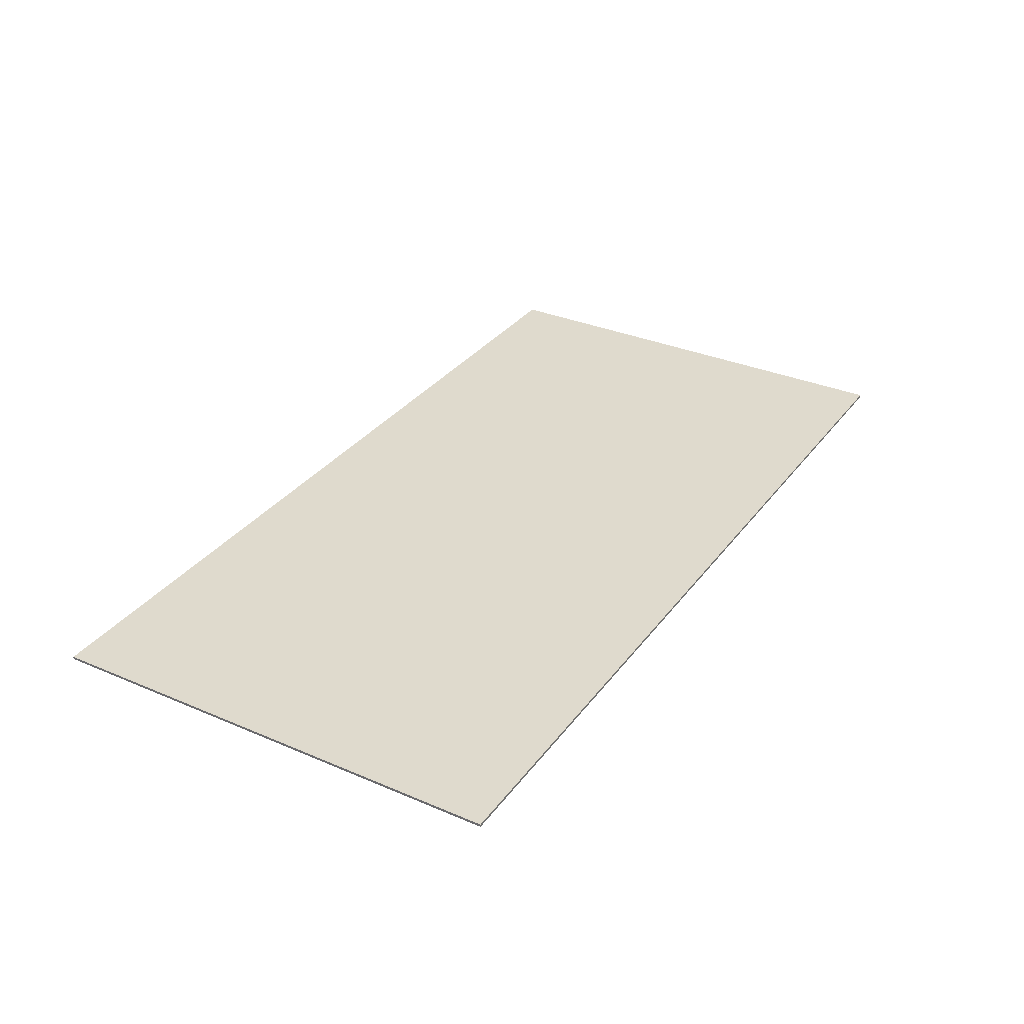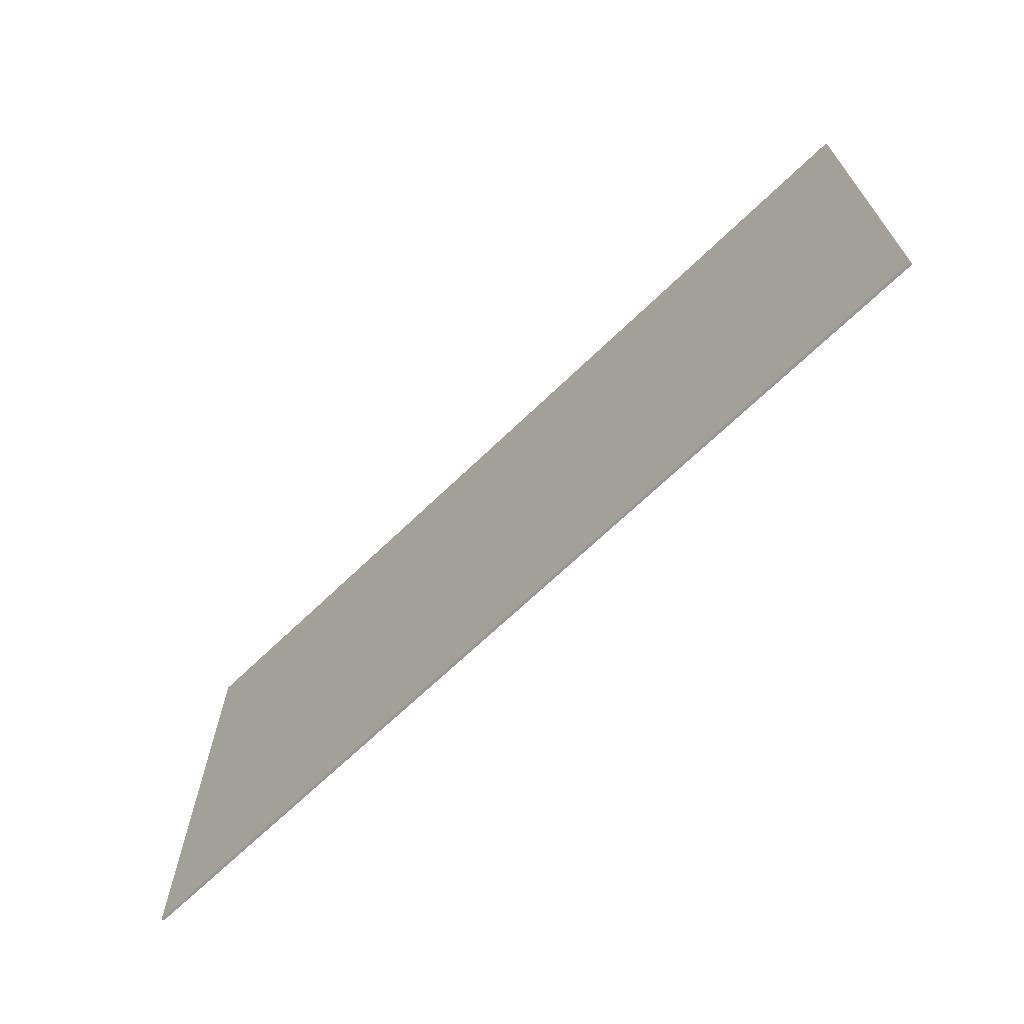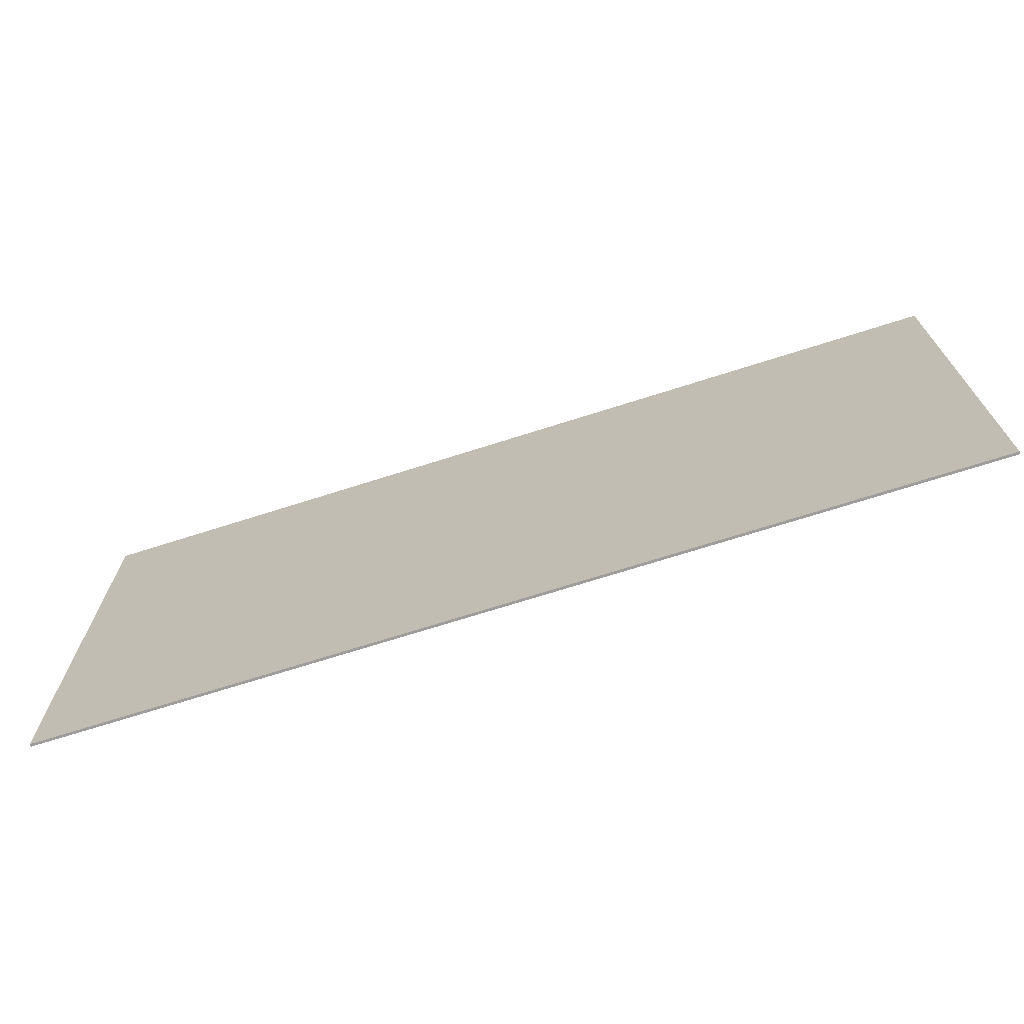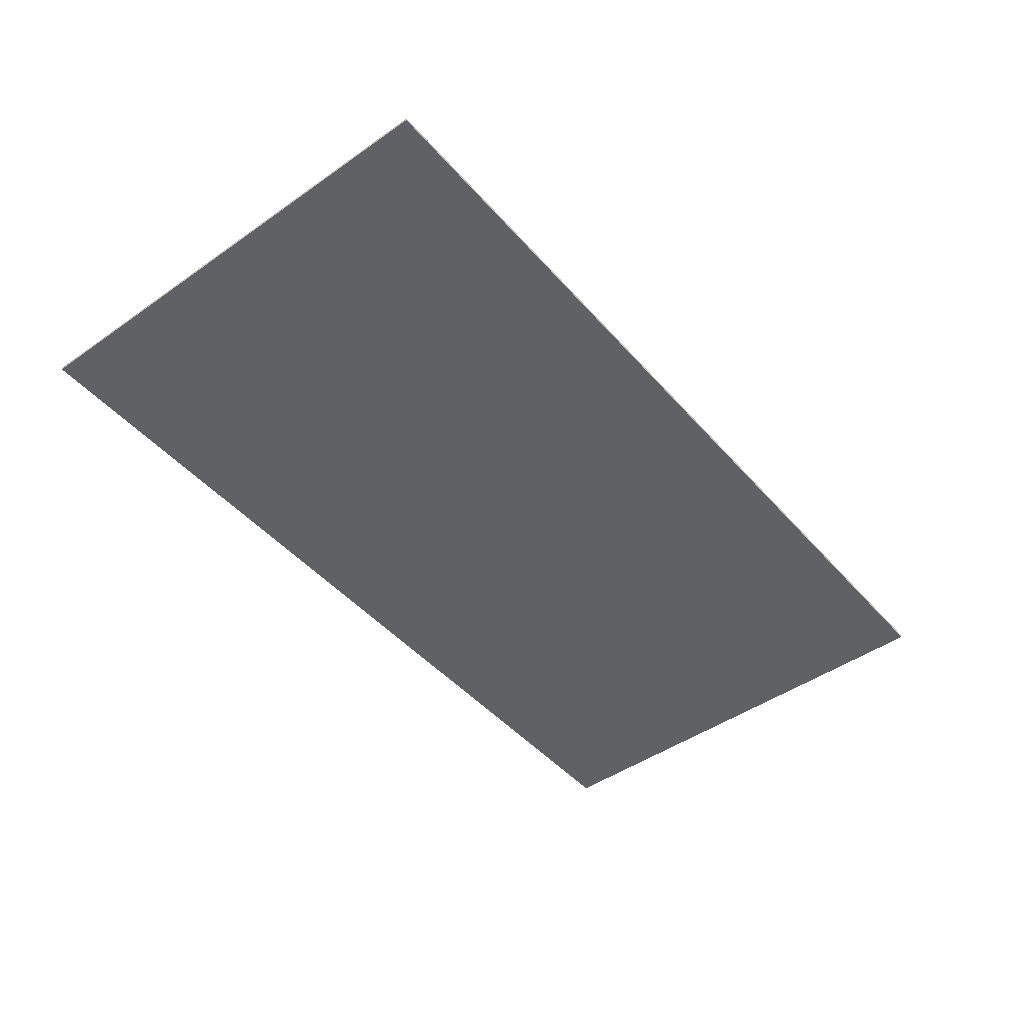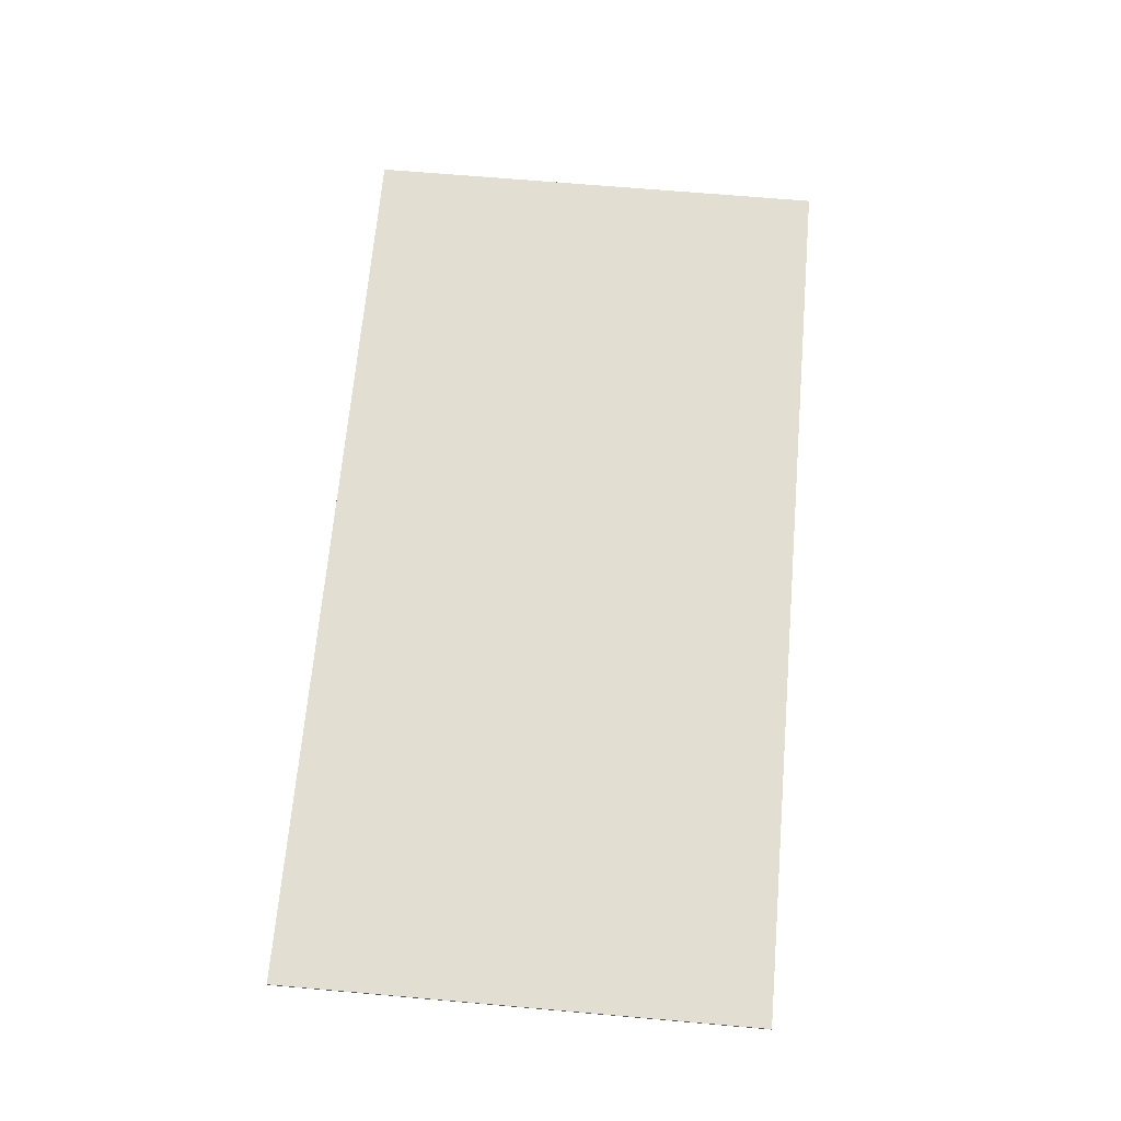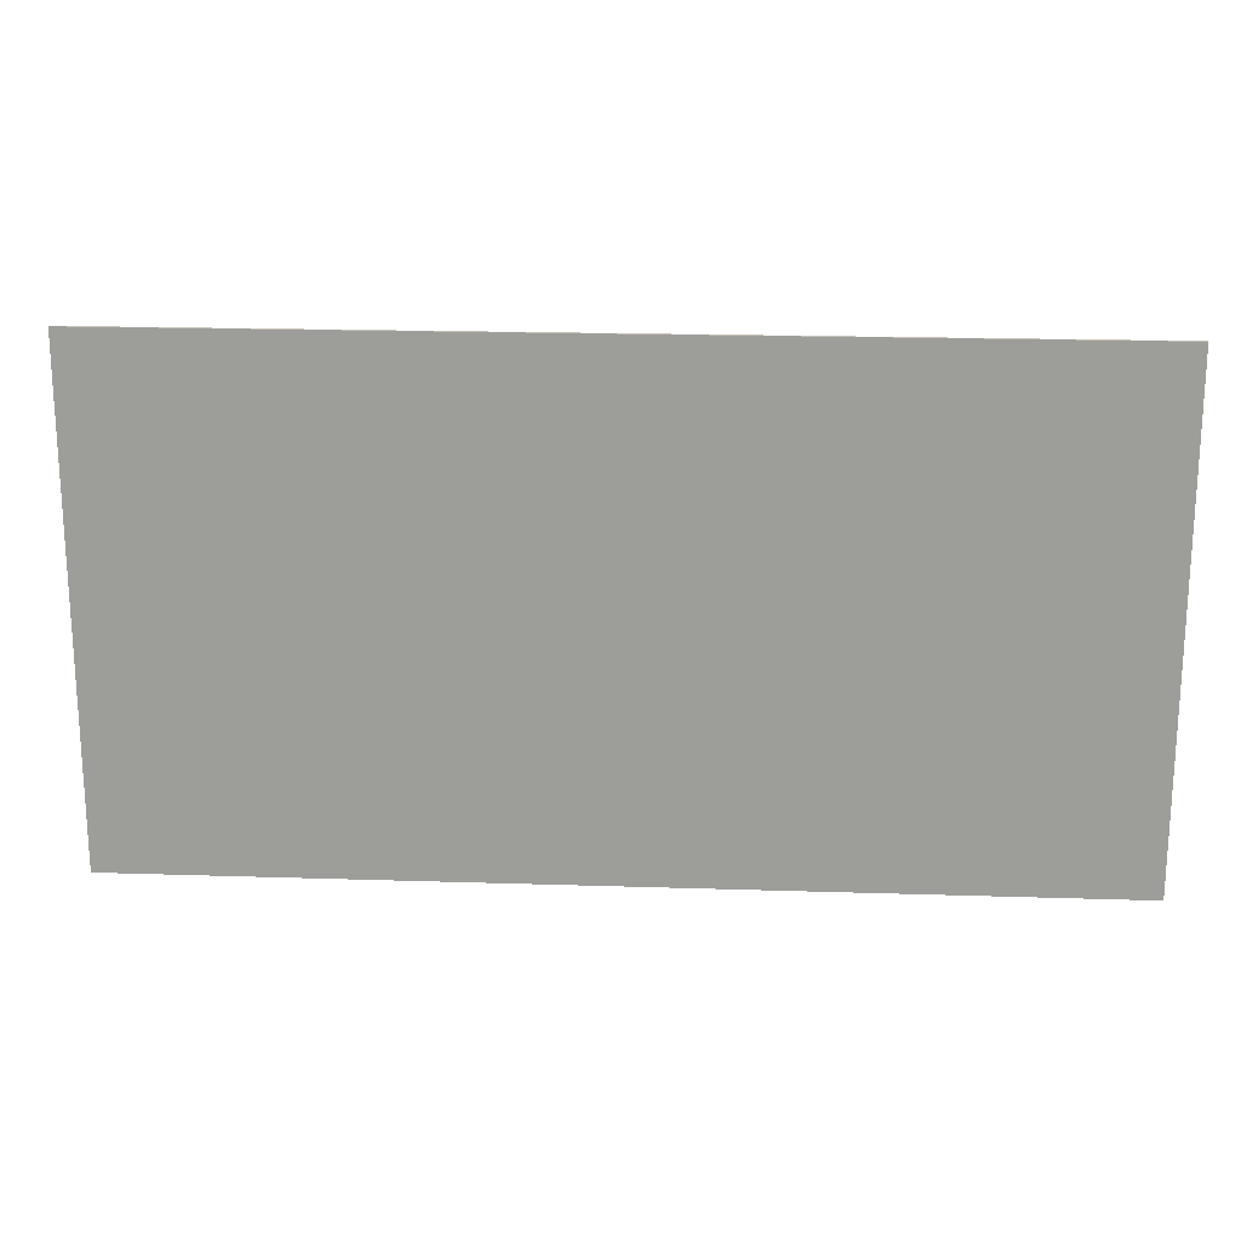
<metadata>
{"format":"obj","ext":"obj","renderer":"f3d","projection":"perspective","resolution":1024,"background":"white","views":[{"elev":32.6,"azim":120.7,"up":"+Z"},{"elev":-68.0,"azim":-136.0,"up":"+Y"},{"elev":-70.4,"azim":17.7,"up":"+Y"},{"elev":-46.3,"azim":-51.4,"up":"+Z"},{"elev":67.5,"azim":-85.0,"up":"+Z"},{"elev":19.1,"azim":-176.5,"up":"+Y"}]}
</metadata>
<code>
o Group2/mesh2/mesh2-geometry#mesh2-geometry
v -0.0728 0.1111 0.3972
v -0.0728 -0.244 0.3991
v -0.0728 0.1111 0.3991
v -0.0728 -0.244 0.3972
v 0.6065 0.1111 0.3991
v 0.6065 -0.244 0.3972
v 0.6065 -0.244 0.3991
v 0.6065 0.1111 0.3972
f 1 2 3
f 2 1 4
f 3 2 1
f 4 1 2
f 2 5 3
f 3 5 2
f 5 1 3
f 3 1 5
f 1 6 4
f 4 6 1
f 6 2 4
f 4 2 6
f 5 2 7
f 7 2 5
f 1 5 8
f 8 5 1
f 6 1 8
f 8 1 6
f 2 6 7
f 7 6 2
f 6 5 7
f 7 5 6
f 5 6 8
f 8 6 5

</code>
